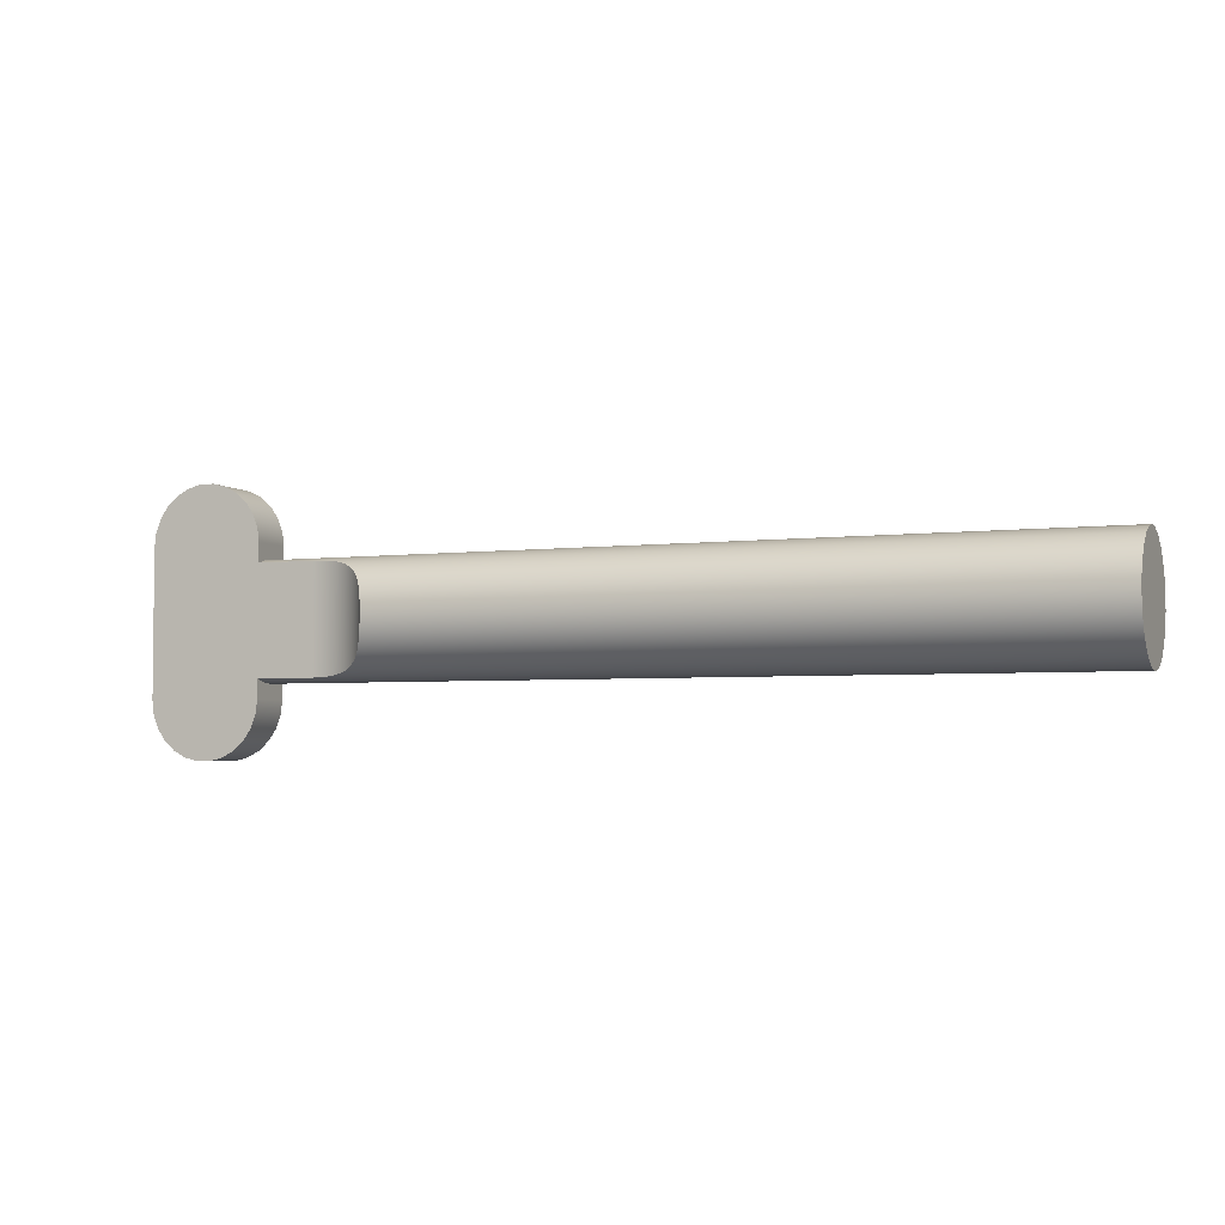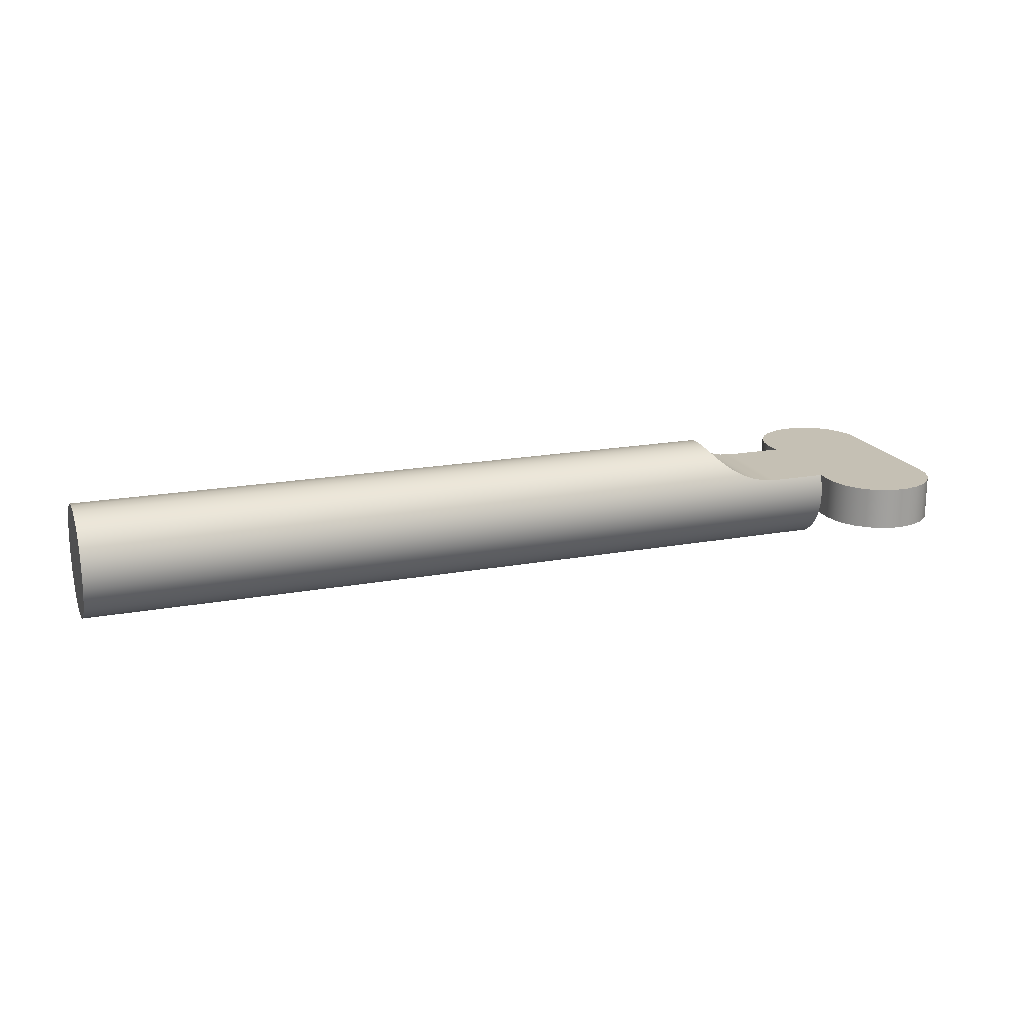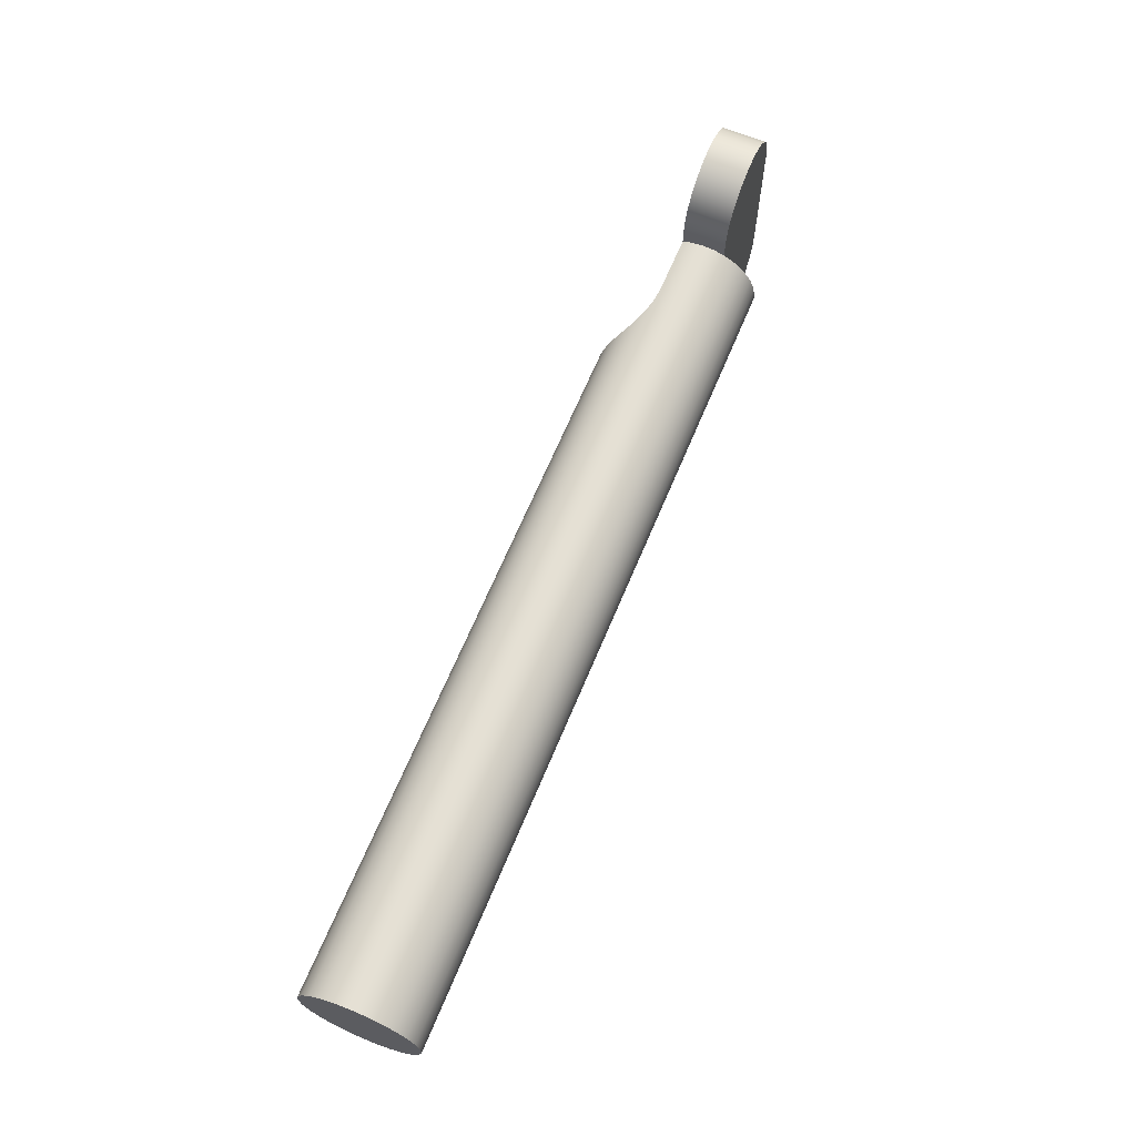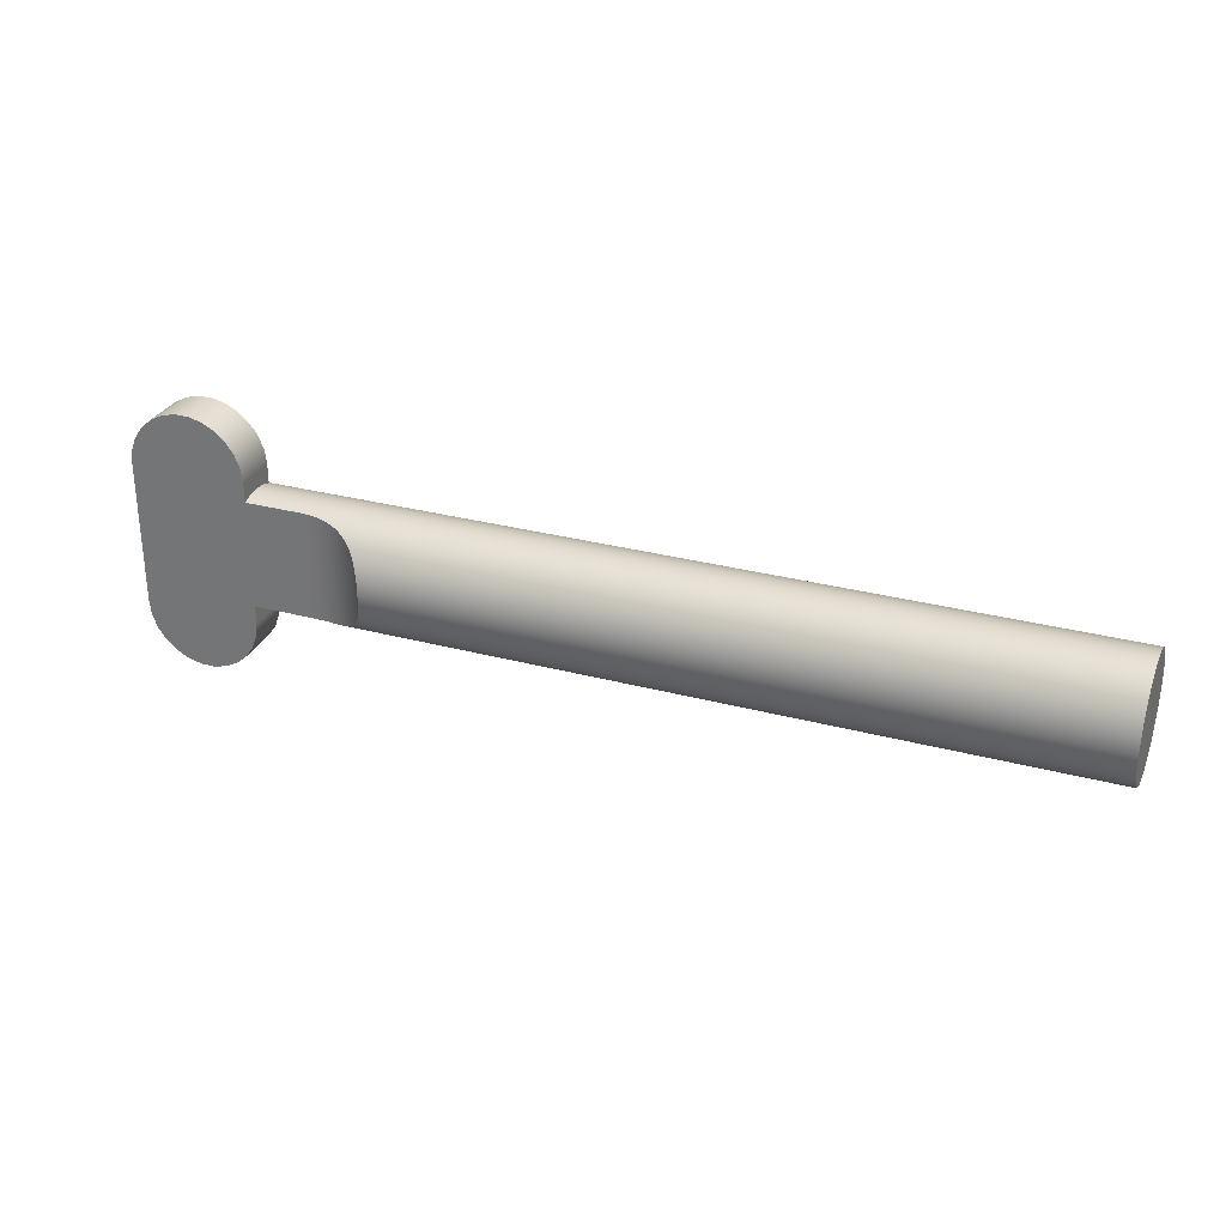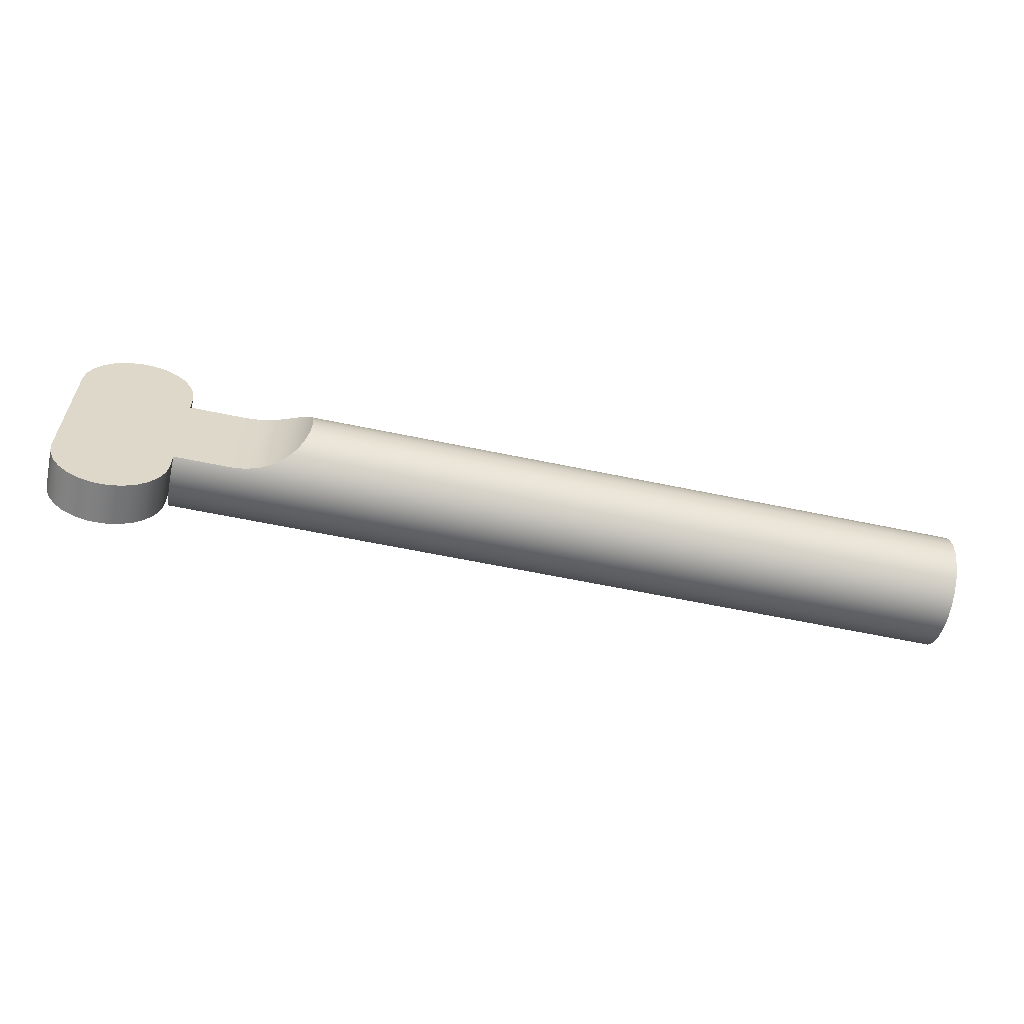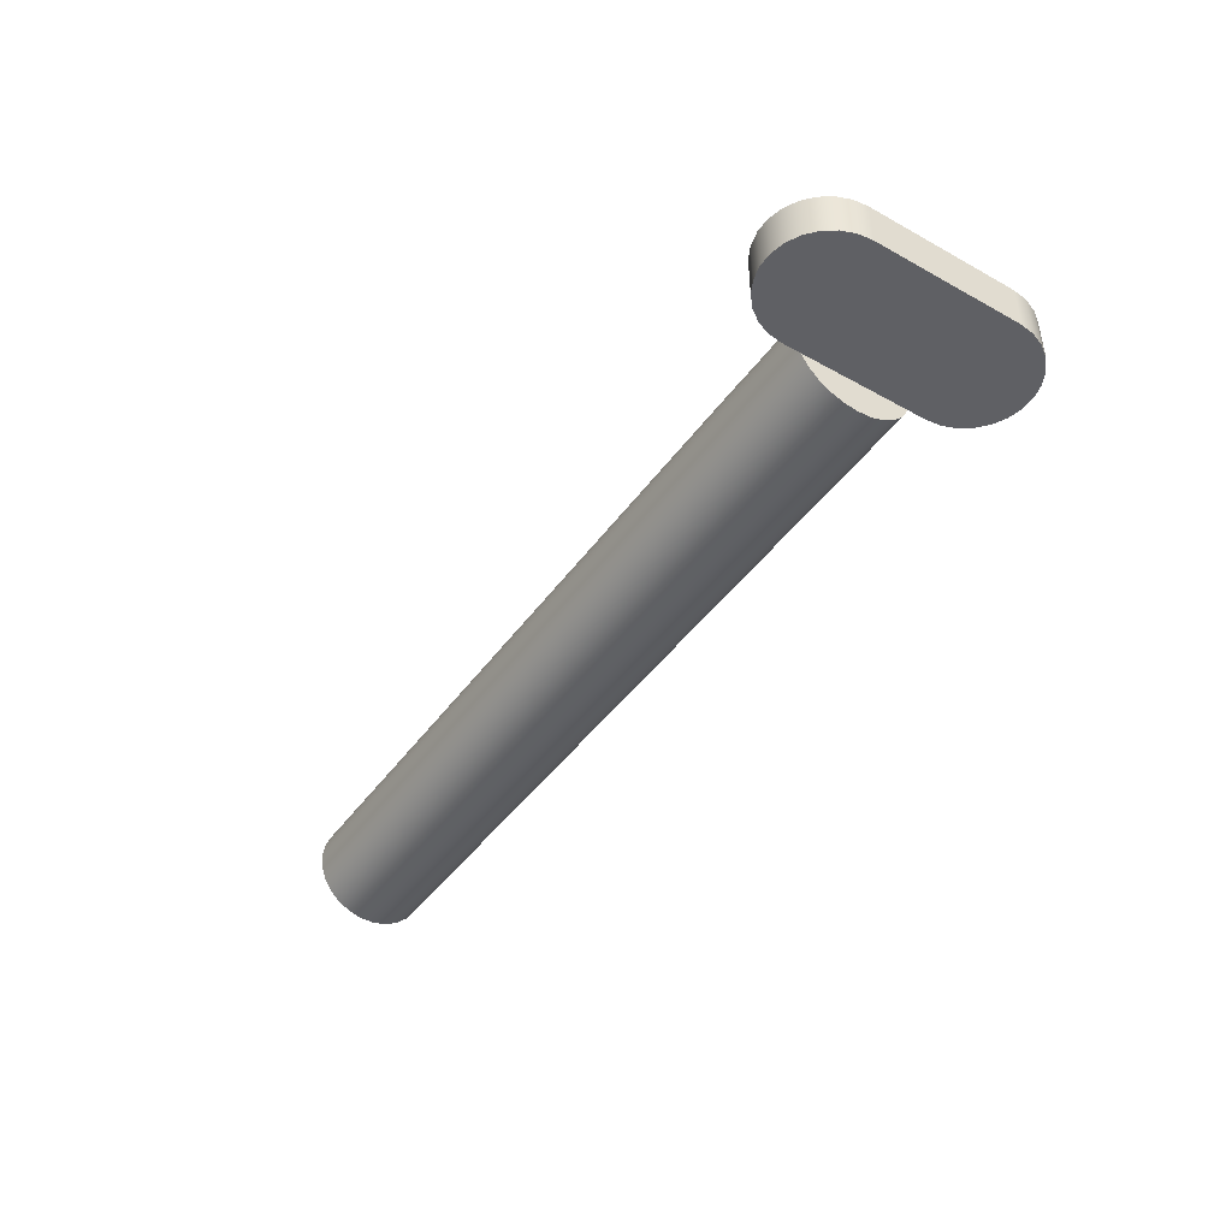
<metadata>
{"format":"obj","ext":"obj","renderer":"f3d","projection":"perspective","resolution":1024,"background":"white","views":[{"elev":-3.7,"azim":23.2,"up":"+Y"},{"elev":18.4,"azim":160.4,"up":"+Z"},{"elev":65.2,"azim":112.5,"up":"+Y"},{"elev":29.7,"azim":21.4,"up":"+Y"},{"elev":-59.8,"azim":-12.2,"up":"+Y"},{"elev":-43.8,"azim":-123.1,"up":"+Z"}]}
</metadata>
<code>
v 28 -2.449e-16 2
v 28 -0.4974 1.937
v 28 -0.9635 1.753
v 28 -1.369 1.458
v 28 -1.689 1.072
v 28 -1.902 0.618
v 28 -1.996 0.1256
v 28 -1.965 -0.3748
v 28 -1.81 -0.8516
v 28 -1.541 -1.275
v 28 -1.176 -1.618
v 28 -0.7362 -1.86
v 28 -0.2507 -1.984
v 28 0.2507 -1.984
v 28 0.7362 -1.86
v 28 1.176 -1.618
v 28 1.541 -1.275
v 28 1.81 -0.8516
v 28 1.965 -0.3748
v 28 1.996 0.1256
v 28 1.902 0.618
v 28 1.689 1.072
v 28 1.369 1.458
v 28 0.9635 1.753
v 28 0.4974 1.937
v 2 -1.854 0.75
v 2.471 -1.839 0.7876
v 2.944 -1.785 0.9023
v 3.373 -1.682 1.083
v 3.752 -1.507 1.315
v 3.919 -1.383 1.444
v 4.058 -1.243 1.567
v 4.175 -1.079 1.684
v 4.272 -0.8906 1.791
v 4.346 -0.6826 1.88
v 4.397 -0.4602 1.946
v 4.427 -0.2302 1.987
v 4.437 4.441e-16 2
v 4.427 0.2302 1.987
v 4.397 0.4602 1.946
v 4.346 0.6826 1.88
v 4.272 0.8906 1.791
v 4.175 1.079 1.684
v 4.058 1.243 1.567
v 3.919 1.383 1.444
v 3.752 1.507 1.315
v 3.373 1.682 1.083
v 2.944 1.785 0.9023
v 2.471 1.839 0.7876
v 2 1.854 0.75
v 28 -2.449e-16 2
v 28 0.4974 1.937
v 28 0.9635 1.753
v 28 1.369 1.458
v 28 1.689 1.072
v 28 1.902 0.618
v 28 1.996 0.1256
v 28 1.965 -0.3748
v 28 1.81 -0.8516
v 28 1.541 -1.275
v 28 1.176 -1.618
v 28 0.7362 -1.86
v 28 0.2507 -1.984
v 28 -0.2507 -1.984
v 28 -0.7362 -1.86
v 28 -1.176 -1.618
v 28 -1.541 -1.275
v 28 -1.81 -0.8516
v 28 -1.965 -0.3748
v 28 -1.996 0.1256
v 28 -1.902 0.618
v 28 -1.689 1.072
v 28 -1.369 1.458
v 28 -0.9635 1.753
v 28 -0.4974 1.937
v 0 1.854 0.75
v 2 1.854 0.75
v 2.471 1.839 0.7876
v 2.944 1.785 0.9023
v 3.373 1.682 1.083
v 3.752 1.507 1.315
v 3.919 1.383 1.444
v 4.058 1.243 1.567
v 4.175 1.079 1.684
v 4.272 0.8906 1.791
v 4.346 0.6826 1.88
v 4.397 0.4602 1.946
v 4.427 0.2302 1.987
v 4.437 4.441e-16 2
v 4.427 -0.2302 1.987
v 4.397 -0.4602 1.946
v 4.346 -0.6826 1.88
v 4.272 -0.8906 1.791
v 4.175 -1.079 1.684
v 4.058 -1.243 1.567
v 3.919 -1.383 1.444
v 3.752 -1.507 1.315
v 3.373 -1.682 1.083
v 2.944 -1.785 0.9023
v 2.471 -1.839 0.7876
v 2 -1.854 0.75
v 0 -1.854 0.75
v 0 -1.963 0.382
v 0 -2 4.763e-15
v 0 -1.963 -0.382
v 0 -1.854 -0.75
v 0 -1.626 -1.165
v 0 -1.306 -1.514
v 0 -0.9139 -1.779
v 0 -0.4701 -1.944
v 0 -8.438e-15 -2
v 0 0.4701 -1.944
v 0 0.9139 -1.779
v 0 1.306 -1.514
v 0 1.626 -1.165
v 0 1.854 -0.75
v 0 1.963 -0.382
v 0 2 -1.211e-14
v 0 1.963 0.382
v 4.437 4.441e-16 2
v 28 -2.449e-16 2
v 0 -1.854 -0.75
v 0 -1.963 -0.382
v 0 -2 4.763e-15
v 0 -1.963 0.382
v 0 -1.854 0.75
v -2.22e-16 -2.5 0.75
v -2.22e-16 -2.5 -0.75
v 0 1.854 0.75
v 0 1.963 0.382
v 0 2 -1.211e-14
v 0 1.963 -0.382
v 0 1.854 -0.75
v 0 2.5 -0.75
v 0 2.5 0.75
v -4 2.5 -0.75
v -3.942 2.979 -0.75
v -3.771 3.429 -0.75
v -3.497 3.826 -0.75
v -3.136 4.146 -0.75
v -2.709 4.37 -0.75
v -2.241 4.485 -0.75
v -1.759 4.485 -0.75
v -1.291 4.37 -0.75
v -0.8639 4.146 -0.75
v -0.503 3.826 -0.75
v -0.2291 3.429 -0.75
v -0.05812 2.979 -0.75
v 0 2.5 -0.75
v 0 1.854 -0.75
v 0 -1.854 -0.75
v -2.22e-16 -2.5 -0.75
v -0.05812 -2.979 -0.75
v -0.2291 -3.429 -0.75
v -0.503 -3.826 -0.75
v -0.8639 -4.146 -0.75
v -1.291 -4.37 -0.75
v -1.759 -4.485 -0.75
v -2.241 -4.485 -0.75
v -2.709 -4.37 -0.75
v -3.136 -4.146 -0.75
v -3.497 -3.826 -0.75
v -3.771 -3.429 -0.75
v -3.942 -2.979 -0.75
v -4 -2.5 -0.75
v -2.22e-16 -2.5 -0.75
v -2.22e-16 -2.5 0.75
v -0.05812 -2.979 0.75
v -0.2291 -3.429 0.75
v -0.503 -3.826 0.75
v -0.8639 -4.146 0.75
v -1.291 -4.37 0.75
v -1.759 -4.485 0.75
v -2.241 -4.485 0.75
v -2.709 -4.37 0.75
v -3.136 -4.146 0.75
v -3.497 -3.826 0.75
v -3.771 -3.429 0.75
v -3.942 -2.979 0.75
v -4 -2.5 0.75
v -4 -2.5 -0.75
v -3.942 -2.979 -0.75
v -3.771 -3.429 -0.75
v -3.497 -3.826 -0.75
v -3.136 -4.146 -0.75
v -2.709 -4.37 -0.75
v -2.241 -4.485 -0.75
v -1.759 -4.485 -0.75
v -1.291 -4.37 -0.75
v -0.8639 -4.146 -0.75
v -0.503 -3.826 -0.75
v -0.2291 -3.429 -0.75
v -0.05812 -2.979 -0.75
v -4 -2.5 -0.75
v -4 -2.5 0.75
v -4 2.5 0.75
v -4 2.5 -0.75
v -4 2.5 -0.75
v -4 2.5 0.75
v -3.942 2.979 0.75
v -3.771 3.429 0.75
v -3.497 3.826 0.75
v -3.136 4.146 0.75
v -2.709 4.37 0.75
v -2.241 4.485 0.75
v -1.759 4.485 0.75
v -1.291 4.37 0.75
v -0.8639 4.146 0.75
v -0.503 3.826 0.75
v -0.2291 3.429 0.75
v -0.05812 2.979 0.75
v 0 2.5 0.75
v 0 2.5 -0.75
v -0.05812 2.979 -0.75
v -0.2291 3.429 -0.75
v -0.503 3.826 -0.75
v -0.8639 4.146 -0.75
v -1.291 4.37 -0.75
v -1.759 4.485 -0.75
v -2.241 4.485 -0.75
v -2.709 4.37 -0.75
v -3.136 4.146 -0.75
v -3.497 3.826 -0.75
v -3.771 3.429 -0.75
v -3.942 2.979 -0.75
v 0 2.5 0.75
v -0.05812 2.979 0.75
v -0.2291 3.429 0.75
v -0.503 3.826 0.75
v -0.8639 4.146 0.75
v -1.291 4.37 0.75
v -1.759 4.485 0.75
v -2.241 4.485 0.75
v -2.709 4.37 0.75
v -3.136 4.146 0.75
v -3.497 3.826 0.75
v -3.771 3.429 0.75
v -3.942 2.979 0.75
v -4 2.5 0.75
v -4 -2.5 0.75
v -3.942 -2.979 0.75
v -3.771 -3.429 0.75
v -3.497 -3.826 0.75
v -3.136 -4.146 0.75
v -2.709 -4.37 0.75
v -2.241 -4.485 0.75
v -1.759 -4.485 0.75
v -1.291 -4.37 0.75
v -0.8639 -4.146 0.75
v -0.503 -3.826 0.75
v -0.2291 -3.429 0.75
v -0.05812 -2.979 0.75
v -2.22e-16 -2.5 0.75
v 0 -1.854 0.75
v 2 -1.854 0.75
v 2 1.854 0.75
v 0 1.854 0.75
v 0 -1.854 -0.75
v 0 1.854 -0.75
v 0 1.626 -1.165
v 0 1.306 -1.514
v 0 0.9139 -1.779
v 0 0.4701 -1.944
v 0 -8.438e-15 -2
v 0 -0.4701 -1.944
v 0 -0.9139 -1.779
v 0 -1.306 -1.514
v 0 -1.626 -1.165
g 04518c9e-e36e-11ea-a1cc-54bf646e7e1f
f 25 1 9
f 9 1 2
f 9 2 3
f 3 4 9
f 9 4 5
f 9 5 6
f 7 8 6
f 6 8 9
f 10 18 9
f 9 18 19
f 9 19 20
f 18 10 17
f 17 10 11
f 17 11 16
f 16 11 12
f 16 12 15
f 15 12 13
f 15 13 14
f 20 21 9
f 9 21 22
f 9 22 23
f 23 24 9
f 9 24 25
g 03dca9da-e36e-11ea-ae2e-54bf646e7e1f
f 50 26 49
f 49 26 27
f 49 27 28
f 49 28 48
f 48 28 29
f 48 29 47
f 47 29 30
f 47 30 46
f 46 30 45
f 45 30 31
f 45 31 44
f 44 31 32
f 44 32 33
f 34 42 33
f 33 42 43
f 33 43 44
f 42 34 41
f 41 34 35
f 41 35 40
f 40 35 36
f 40 36 39
f 39 36 37
f 39 37 38
g 02ceb8ca-e36e-11ea-87cd-54bf646e7e1f
f 52 88 51
f 51 88 120
f 121 89 90
f 53 86 52
f 52 86 87
f 52 87 88
f 54 83 53
f 53 83 84
f 53 84 85
f 55 81 54
f 54 81 82
f 54 82 83
f 56 79 55
f 55 79 80
f 55 80 81
f 57 119 56
f 56 119 76
f 56 76 77
f 119 57 118
f 118 57 58
f 118 58 117
f 117 58 116
f 116 58 59
f 116 59 115
f 115 59 60
f 115 60 114
f 114 60 61
f 114 61 113
f 113 61 62
f 113 62 112
f 112 62 63
f 112 63 111
f 111 63 64
f 111 64 110
f 110 64 65
f 110 65 109
f 109 65 66
f 109 66 108
f 108 66 67
f 108 67 107
f 107 67 68
f 107 68 106
f 106 68 69
f 106 69 105
f 105 69 104
f 104 69 70
f 104 70 103
f 103 70 71
f 103 71 102
f 102 71 101
f 101 71 100
f 100 71 99
f 99 71 72
f 99 72 98
f 98 72 97
f 97 72 73
f 97 73 96
f 96 73 95
f 95 73 74
f 95 74 94
f 94 74 93
f 93 74 92
f 92 74 75
f 92 75 91
f 91 75 90
f 90 75 121
f 77 78 56
f 56 78 79
f 85 86 53
g 032f299e-e36e-11ea-9c8d-54bf646e7e1f
f 122 123 128
f 128 123 124
f 128 124 127
f 127 124 125
f 127 125 126
g 0330fe62-e36e-11ea-9922-54bf646e7e1f
f 129 130 135
f 135 130 131
f 135 131 134
f 134 131 132
f 134 132 133
g 0332d32c-e36e-11ea-925d-54bf646e7e1f
f 137 138 136
f 136 138 139
f 136 139 140
f 140 141 136
f 136 141 165
f 165 141 160
f 165 160 161
f 141 142 160
f 160 142 159
f 159 142 143
f 159 143 158
f 158 143 151
f 158 151 157
f 157 151 156
f 156 151 155
f 155 151 152
f 155 152 154
f 154 152 153
f 151 143 150
f 150 143 144
f 150 144 145
f 145 146 150
f 150 146 149
f 149 146 147
f 149 147 148
f 161 162 165
f 165 162 163
f 165 163 164
g 0334a812-e36e-11ea-88c0-54bf646e7e1f
f 166 167 193
f 193 167 168
f 193 168 192
f 192 168 169
f 192 169 191
f 191 169 170
f 191 170 190
f 190 170 171
f 190 171 189
f 189 171 172
f 189 172 188
f 188 172 173
f 188 173 187
f 187 173 174
f 187 174 186
f 186 174 175
f 186 175 185
f 185 175 176
f 185 176 184
f 184 176 177
f 184 177 183
f 183 177 178
f 183 178 182
f 182 178 179
f 182 179 181
f 181 179 180
g 033655a2-e36e-11ea-acb7-54bf646e7e1f
f 195 196 194
f 194 196 197
g 03382a64-e36e-11ea-89d6-54bf646e7e1f
f 198 199 225
f 225 199 200
f 225 200 224
f 224 200 201
f 224 201 223
f 223 201 202
f 223 202 222
f 222 202 203
f 222 203 221
f 221 203 204
f 221 204 220
f 220 204 205
f 220 205 219
f 219 205 206
f 219 206 218
f 218 206 207
f 218 207 217
f 217 207 208
f 217 208 216
f 216 208 209
f 216 209 215
f 215 209 210
f 215 210 214
f 214 210 211
f 214 211 213
f 213 211 212
g 0339d81a-e36e-11ea-b087-54bf646e7e1f
f 227 228 226
f 226 228 229
f 226 229 257
f 257 229 230
f 257 230 231
f 231 232 257
f 257 232 233
f 257 233 239
f 239 233 234
f 239 234 235
f 235 236 239
f 239 236 237
f 239 237 238
f 239 240 257
f 257 240 254
f 257 254 255
f 241 242 240
f 240 242 243
f 240 243 244
f 244 245 240
f 240 245 246
f 240 246 254
f 254 246 247
f 254 247 248
f 248 249 254
f 254 249 250
f 254 250 253
f 253 250 251
f 253 251 252
f 255 256 257
g 02d1c628-e36e-11ea-9b74-54bf646e7e1f
f 259 260 258
f 258 260 268
f 268 260 267
f 267 260 261
f 267 261 266
f 266 261 262
f 266 262 265
f 265 262 263
f 265 263 264

</code>
